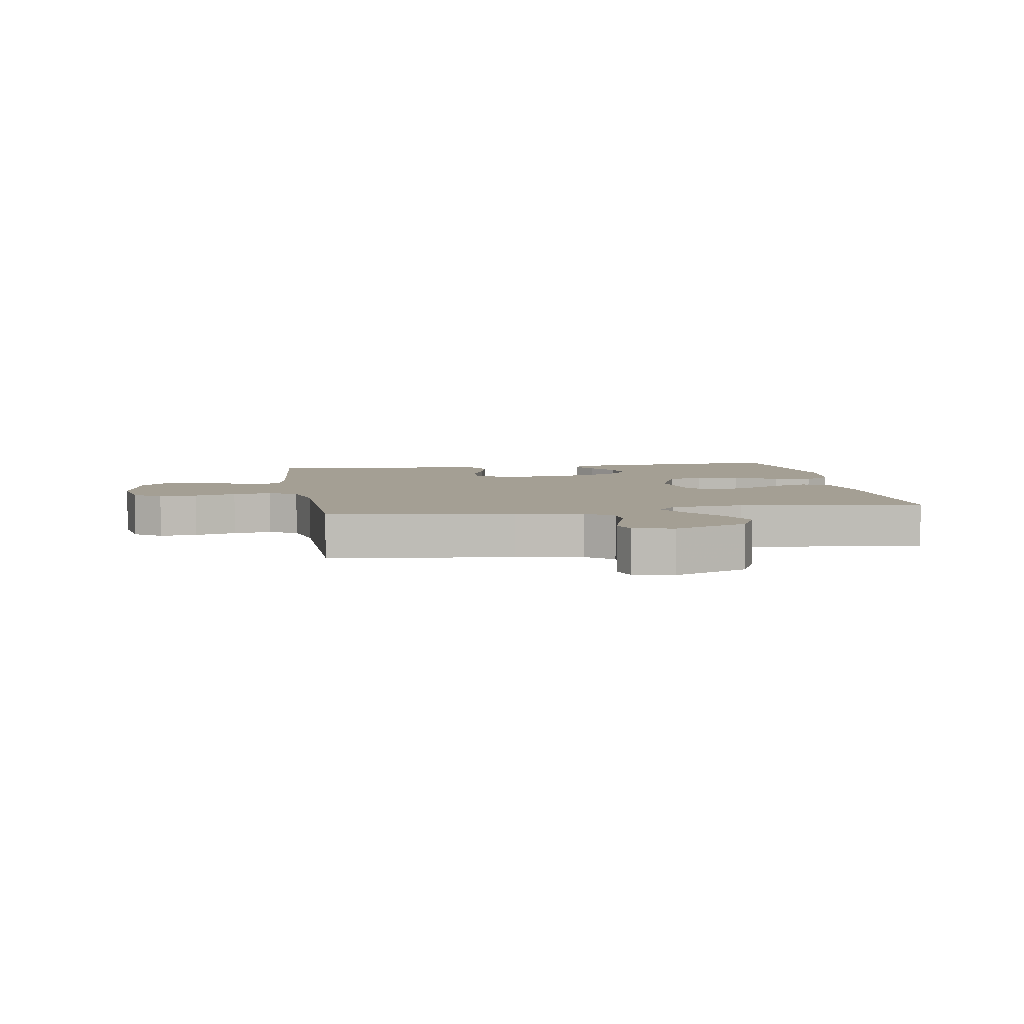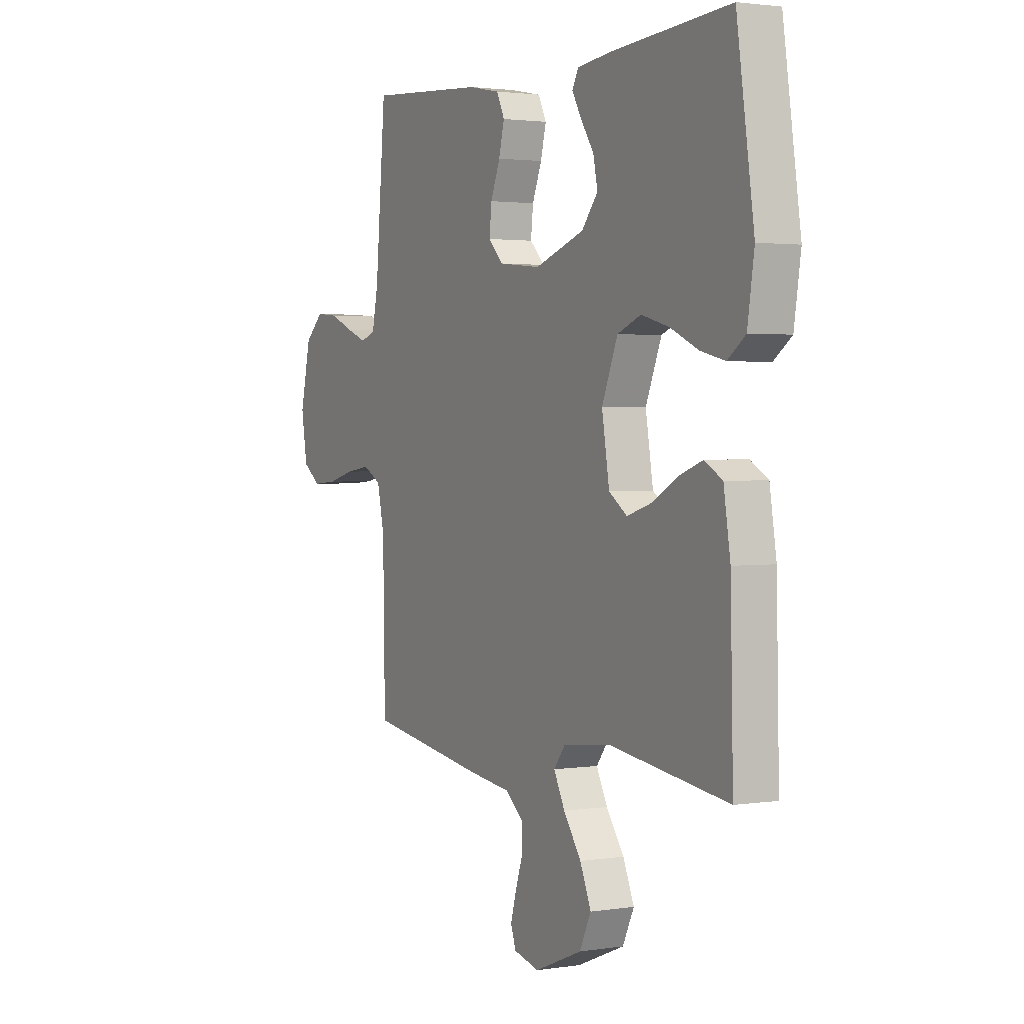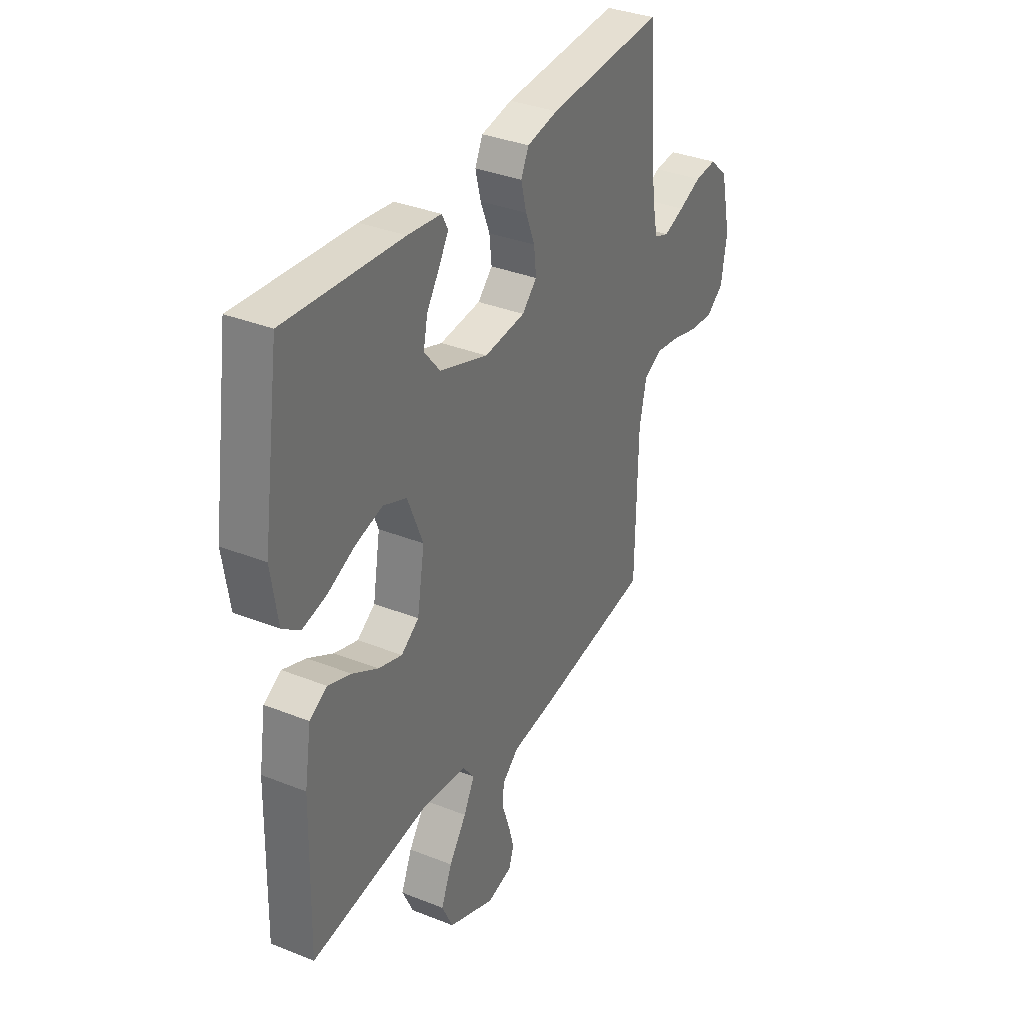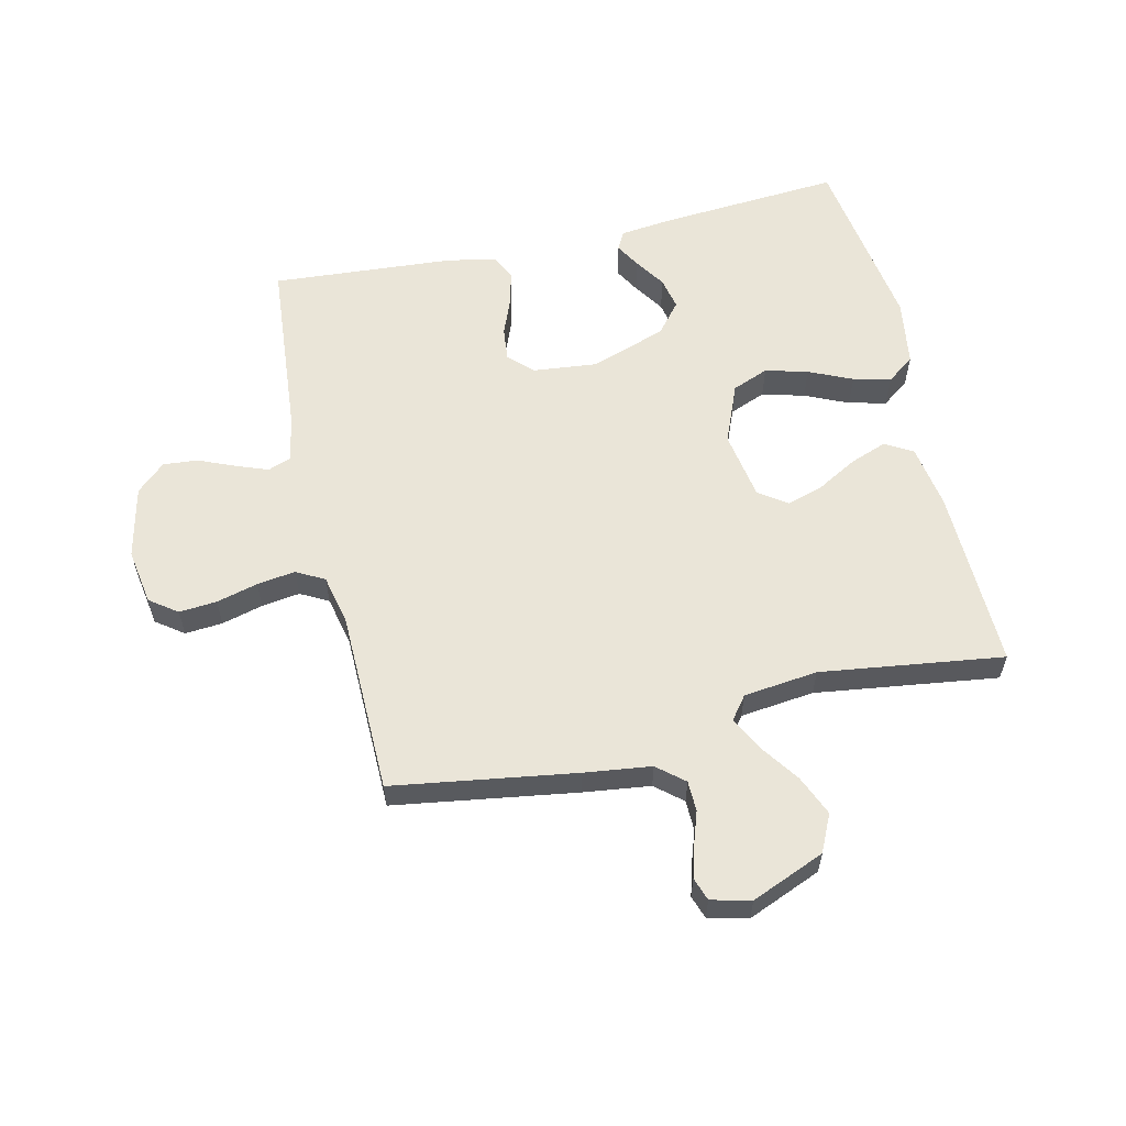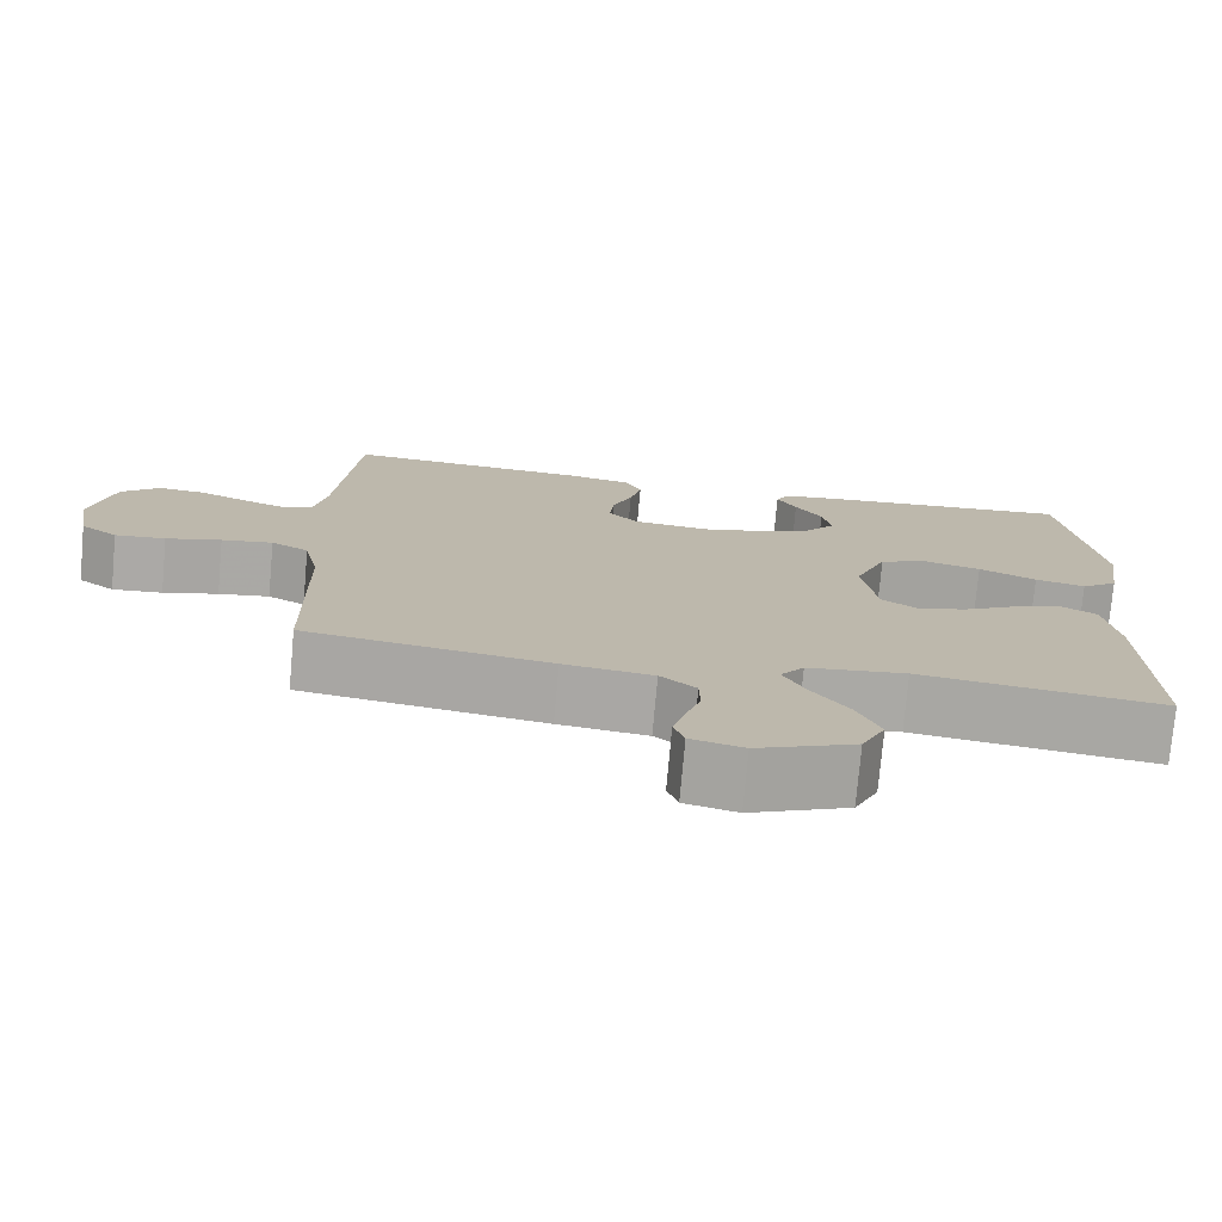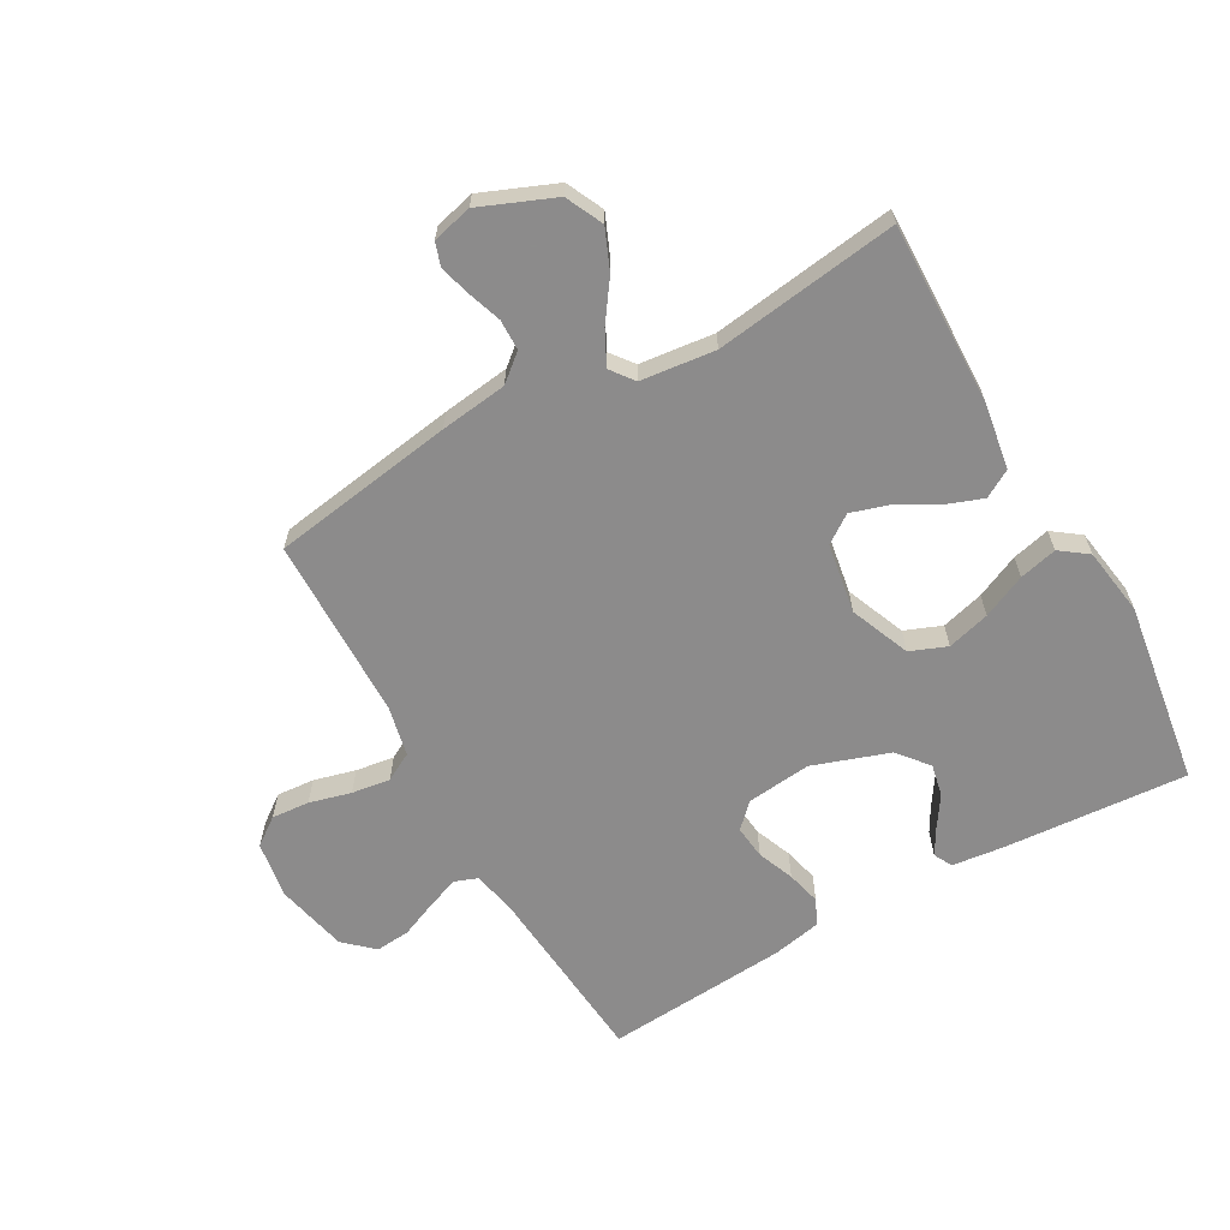
<metadata>
{"format":"obj","ext":"obj","renderer":"f3d","projection":"perspective","resolution":1024,"background":"white","views":[{"elev":5.5,"azim":170.5,"up":"+Y"},{"elev":2.1,"azim":-118.8,"up":"+Z"},{"elev":34.6,"azim":-61.8,"up":"+Z"},{"elev":58.9,"azim":167.0,"up":"+Y"},{"elev":-75.6,"azim":174.9,"up":"+Z"},{"elev":-64.0,"azim":-150.6,"up":"+Y"}]}
</metadata>
<code>
v 0.5 0.07 -0.5
v 0.2 0.07 -0.546
v 0.09 0.07 -0.56
v 0.046 0.07 -0.597
v 0.045 0.07 -0.647
v 0.064 0.07 -0.703
v 0.078 0.07 -0.753
v 0.065 0.07 -0.791
v 0 0.07 -0.807
v -0.121 0.07 -0.757
v -0.15 0.07 -0.696
v -0.122 0.07 -0.63
v -0.077 0.07 -0.566
v -0.049 0.07 -0.511
v -0.078 0.07 -0.473
v -0.2 0.07 -0.459
v -0.5 0.07 -0.5
v -0.493 0.07 -0.2
v -0.476 0.07 -0.094
v -0.431 0.07 -0.068
v -0.371 0.07 -0.09
v -0.305 0.07 -0.127
v -0.244 0.07 -0.146
v -0.198 0.07 -0.114
v -0.179 0.07 0
v -0.219 0.07 0.098
v -0.279 0.07 0.122
v -0.349 0.07 0.103
v -0.42 0.07 0.071
v -0.482 0.07 0.056
v -0.527 0.07 0.089
v -0.544 0.07 0.2
v -0.5 0.07 0.5
v -0.2 0.07 0.478
v -0.114 0.07 0.468
v -0.098 0.07 0.438
v -0.122 0.07 0.396
v -0.155 0.07 0.346
v -0.166 0.07 0.293
v -0.125 0.07 0.243
v 0 0.07 0.2
v 0.106 0.07 0.211
v 0.144 0.07 0.249
v 0.138 0.07 0.304
v 0.114 0.07 0.364
v 0.1 0.07 0.42
v 0.12 0.07 0.462
v 0.2 0.07 0.478
v 0.5 0.07 0.5
v 0.526 0.07 0.2
v 0.541 0.07 0.126
v 0.579 0.07 0.112
v 0.632 0.07 0.132
v 0.691 0.07 0.157
v 0.748 0.07 0.162
v 0.795 0.07 0.119
v 0.822 0.07 0
v 0.807 0.07 -0.092
v 0.762 0.07 -0.125
v 0.7 0.07 -0.12
v 0.632 0.07 -0.102
v 0.569 0.07 -0.093
v 0.523 0.07 -0.118
v 0.505 0.07 -0.2
v 0.5 0 -0.5
v 0.2 0 -0.546
v 0.09 0 -0.56
v 0.046 0 -0.597
v 0.045 0 -0.647
v 0.064 0 -0.703
v 0.078 0 -0.753
v 0.065 0 -0.791
v 0 0 -0.807
v -0.121 0 -0.757
v -0.15 0 -0.696
v -0.122 0 -0.63
v -0.077 0 -0.566
v -0.049 0 -0.511
v -0.078 0 -0.473
v -0.2 0 -0.459
v -0.5 0 -0.5
v -0.493 0 -0.2
v -0.476 0 -0.094
v -0.431 0 -0.068
v -0.371 0 -0.09
v -0.305 0 -0.127
v -0.244 0 -0.146
v -0.198 0 -0.114
v -0.179 0 0
v -0.219 0 0.098
v -0.279 0 0.122
v -0.349 0 0.103
v -0.42 0 0.071
v -0.482 0 0.056
v -0.527 0 0.089
v -0.544 0 0.2
v -0.5 0 0.5
v -0.2 0 0.478
v -0.114 0 0.468
v -0.098 0 0.438
v -0.122 0 0.396
v -0.155 0 0.346
v -0.166 0 0.293
v -0.125 0 0.243
v 0 0 0.2
v 0.106 0 0.211
v 0.144 0 0.249
v 0.138 0 0.304
v 0.114 0 0.364
v 0.1 0 0.42
v 0.12 0 0.462
v 0.2 0 0.478
v 0.5 0 0.5
v 0.526 0 0.2
v 0.541 0 0.126
v 0.579 0 0.112
v 0.632 0 0.132
v 0.691 0 0.157
v 0.748 0 0.162
v 0.795 0 0.119
v 0.822 0 0
v 0.807 0 -0.092
v 0.762 0 -0.125
v 0.7 0 -0.12
v 0.632 0 -0.102
v 0.569 0 -0.093
v 0.523 0 -0.118
v 0.505 0 -0.2
f 58 59 60 61
f 58 61 62
f 57 58 62
f 56 57 62
f 53 54 55 56
f 52 53 56 62
f 51 52 62 63
f 47 48 49 50
f 44 45 46 47
f 44 47 50 51
f 35 36 37 38
f 33 34 35 38
f 33 38 39
f 32 33 39 40
f 28 29 30 31
f 27 28 31 32
f 19 20 21 22
f 19 22 23
f 16 17 18 19
f 15 16 19 23
f 14 15 23 24
f 10 11 12 13
f 10 13 14
f 9 10 14
f 8 9 14
f 5 6 7 8
f 5 8 14 24
f 64 1 2 3
f 64 3 4
f 63 64 4
f 43 44 51 63
f 42 43 63 4
f 41 42 4
f 27 32 40 41
f 26 27 41
f 25 26 41
f 24 25 41
f 4 5 24 41
f 125 124 123 122
f 126 125 122
f 126 122 121
f 126 121 120
f 120 119 118 117
f 126 120 117 116
f 127 126 116 115
f 114 113 112 111
f 111 110 109 108
f 115 114 111 108
f 102 101 100 99
f 102 99 98 97
f 103 102 97
f 104 103 97 96
f 95 94 93 92
f 96 95 92 91
f 86 85 84 83
f 87 86 83
f 83 82 81 80
f 87 83 80 79
f 88 87 79 78
f 77 76 75 74
f 78 77 74
f 78 74 73
f 78 73 72
f 72 71 70 69
f 88 78 72 69
f 67 66 65 128
f 68 67 128
f 68 128 127
f 127 115 108 107
f 68 127 107 106
f 68 106 105
f 105 104 96 91
f 105 91 90
f 105 90 89
f 105 89 88
f 105 88 69 68
f 1 65 66 2
f 2 66 67 3
f 3 67 68 4
f 4 68 69 5
f 5 69 70 6
f 6 70 71 7
f 7 71 72 8
f 8 72 73 9
f 9 73 74 10
f 10 74 75 11
f 11 75 76 12
f 12 76 77 13
f 13 77 78 14
f 14 78 79 15
f 15 79 80 16
f 16 80 81 17
f 17 81 82 18
f 18 82 83 19
f 19 83 84 20
f 20 84 85 21
f 21 85 86 22
f 22 86 87 23
f 23 87 88 24
f 24 88 89 25
f 25 89 90 26
f 26 90 91 27
f 27 91 92 28
f 28 92 93 29
f 29 93 94 30
f 30 94 95 31
f 31 95 96 32
f 32 96 97 33
f 33 97 98 34
f 34 98 99 35
f 35 99 100 36
f 36 100 101 37
f 37 101 102 38
f 38 102 103 39
f 39 103 104 40
f 40 104 105 41
f 41 105 106 42
f 42 106 107 43
f 43 107 108 44
f 44 108 109 45
f 45 109 110 46
f 46 110 111 47
f 47 111 112 48
f 48 112 113 49
f 49 113 114 50
f 50 114 115 51
f 51 115 116 52
f 52 116 117 53
f 53 117 118 54
f 54 118 119 55
f 55 119 120 56
f 56 120 121 57
f 57 121 122 58
f 58 122 123 59
f 59 123 124 60
f 60 124 125 61
f 61 125 126 62
f 62 126 127 63
f 63 127 128 64
f 64 128 65 1

</code>
